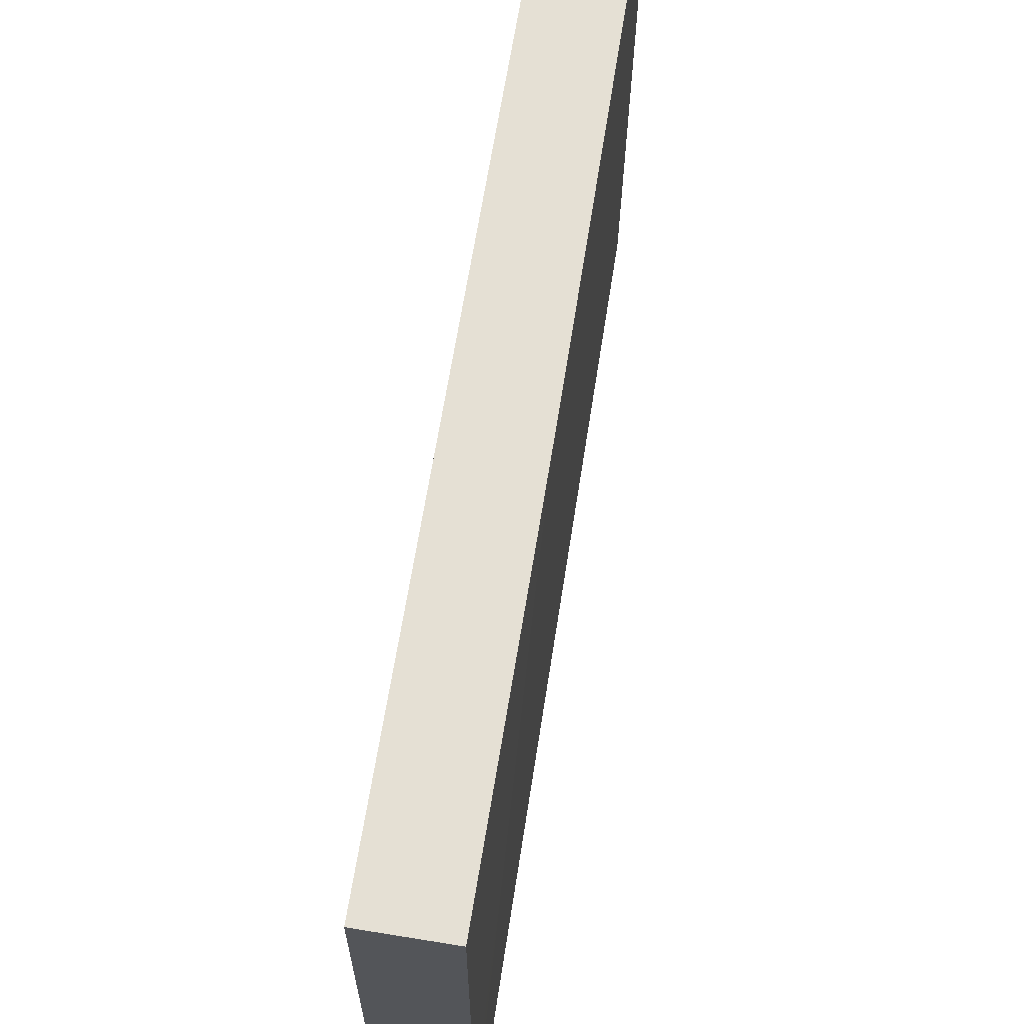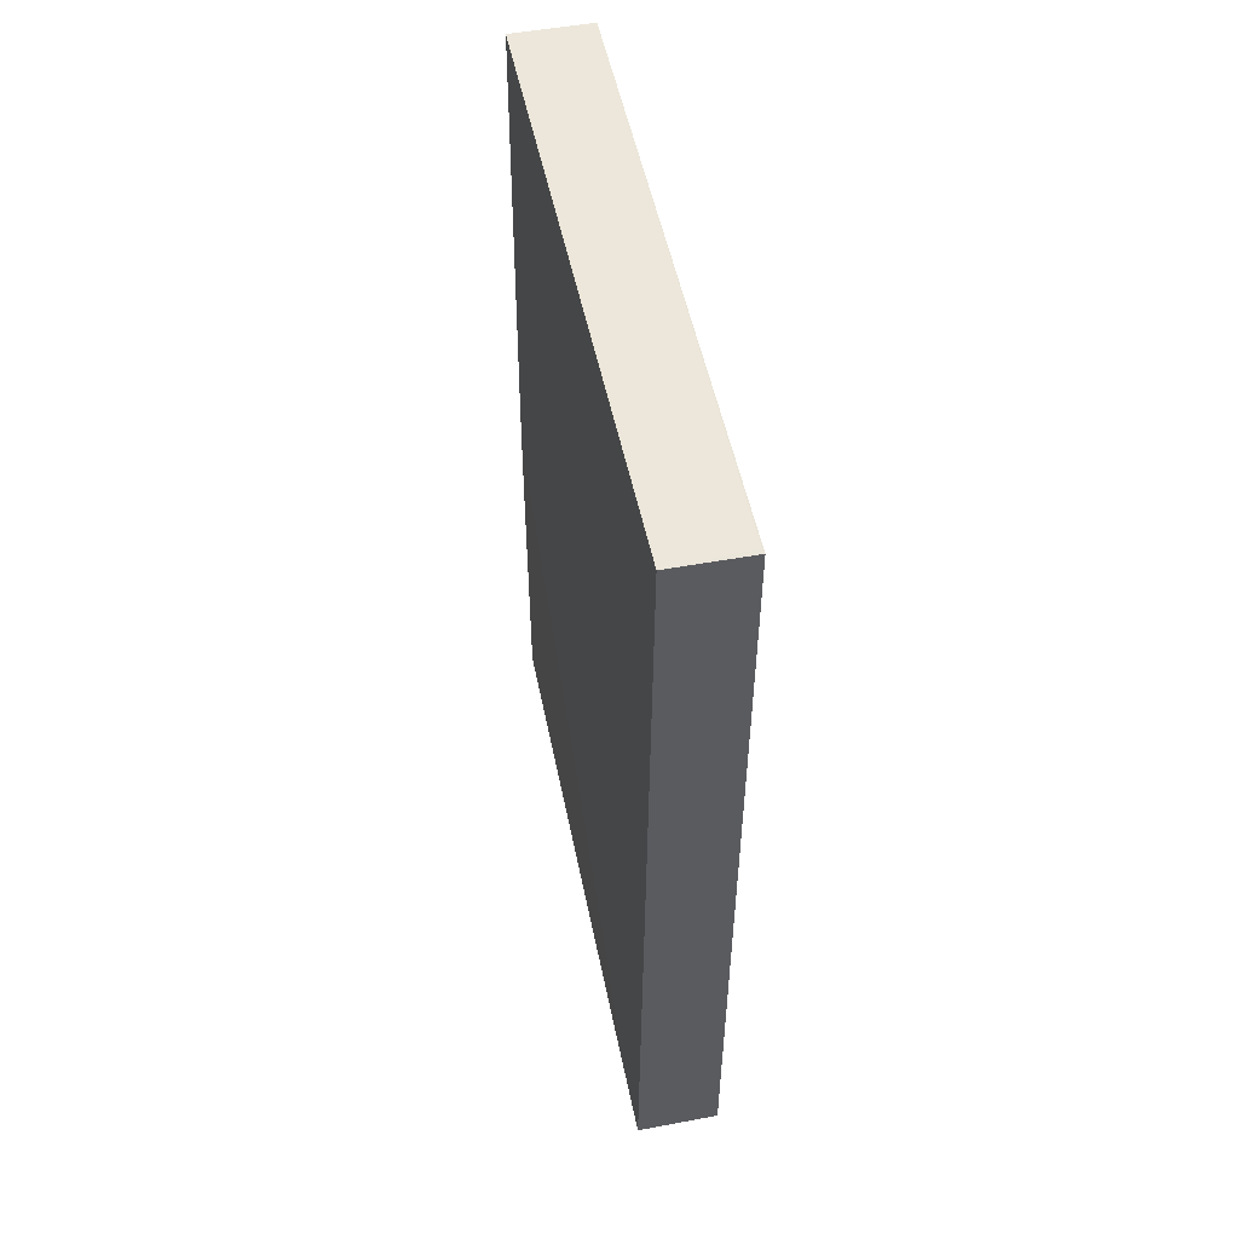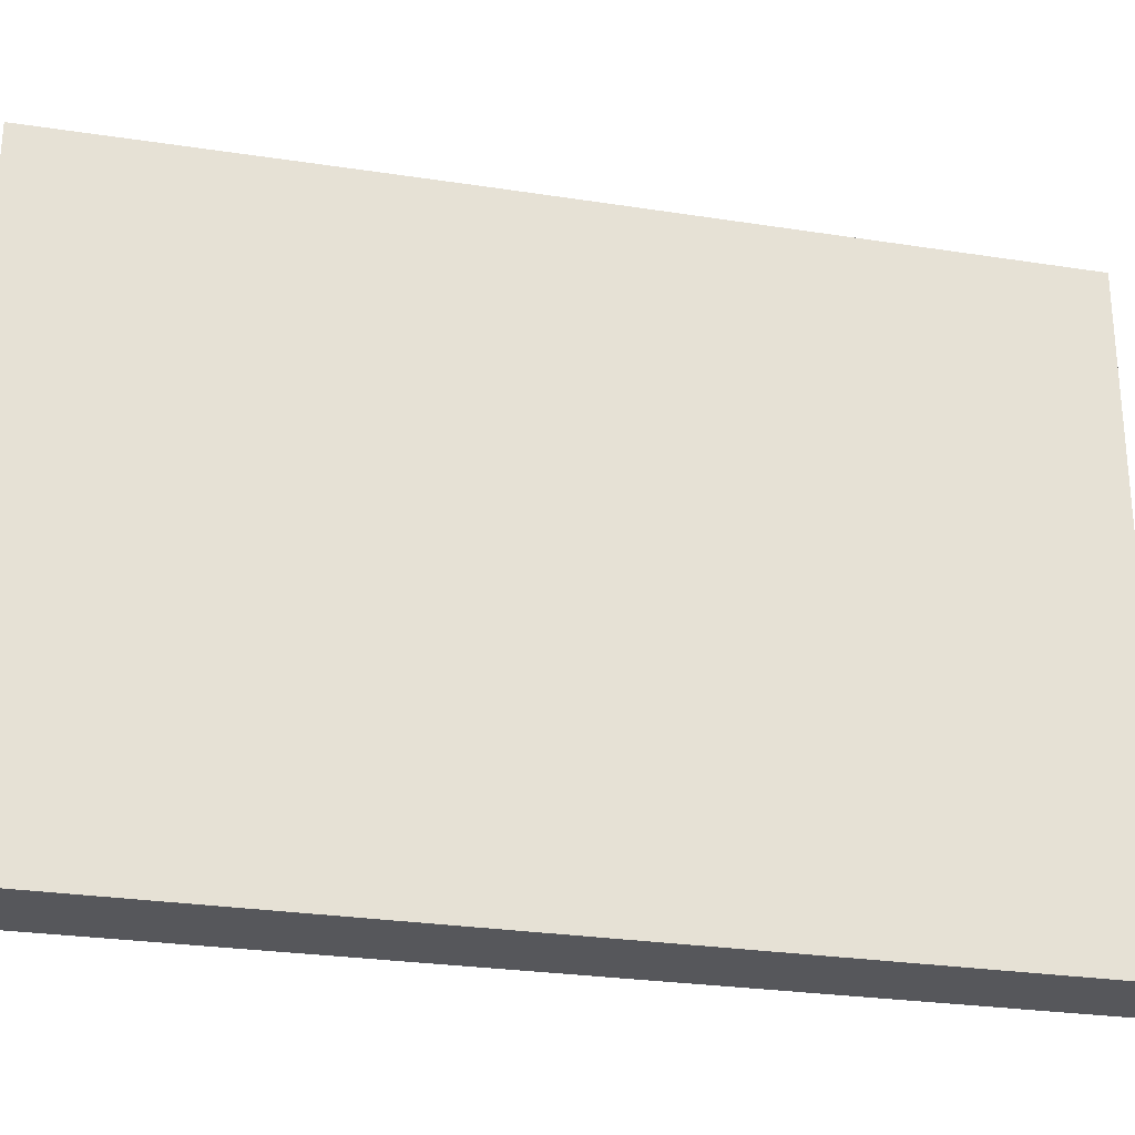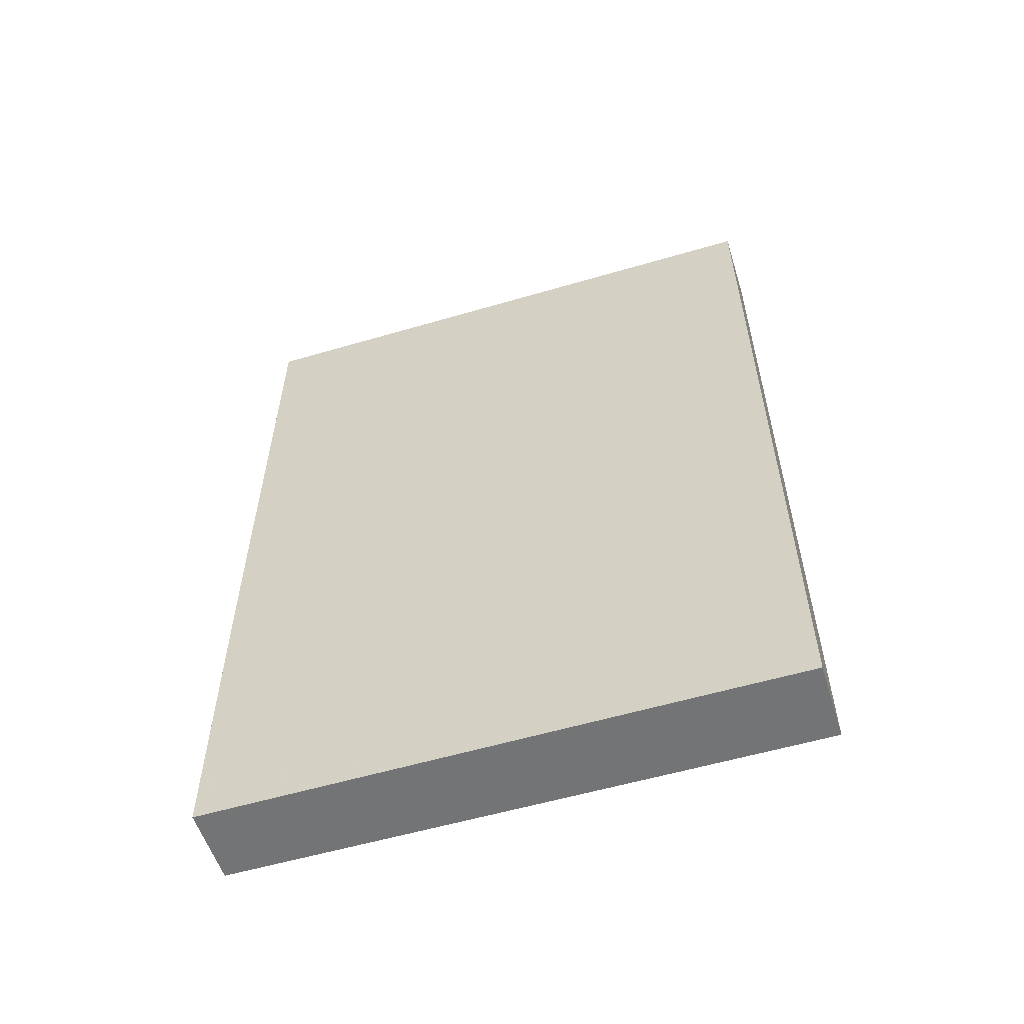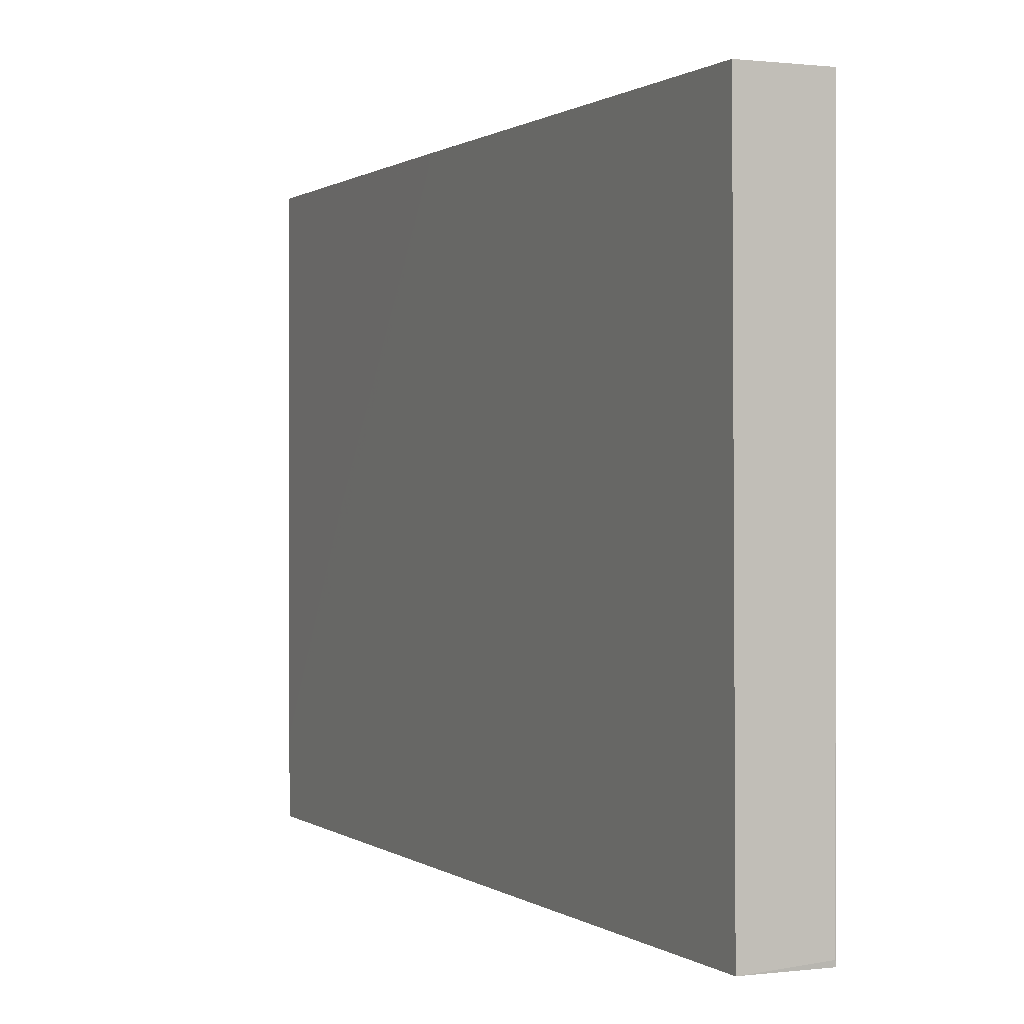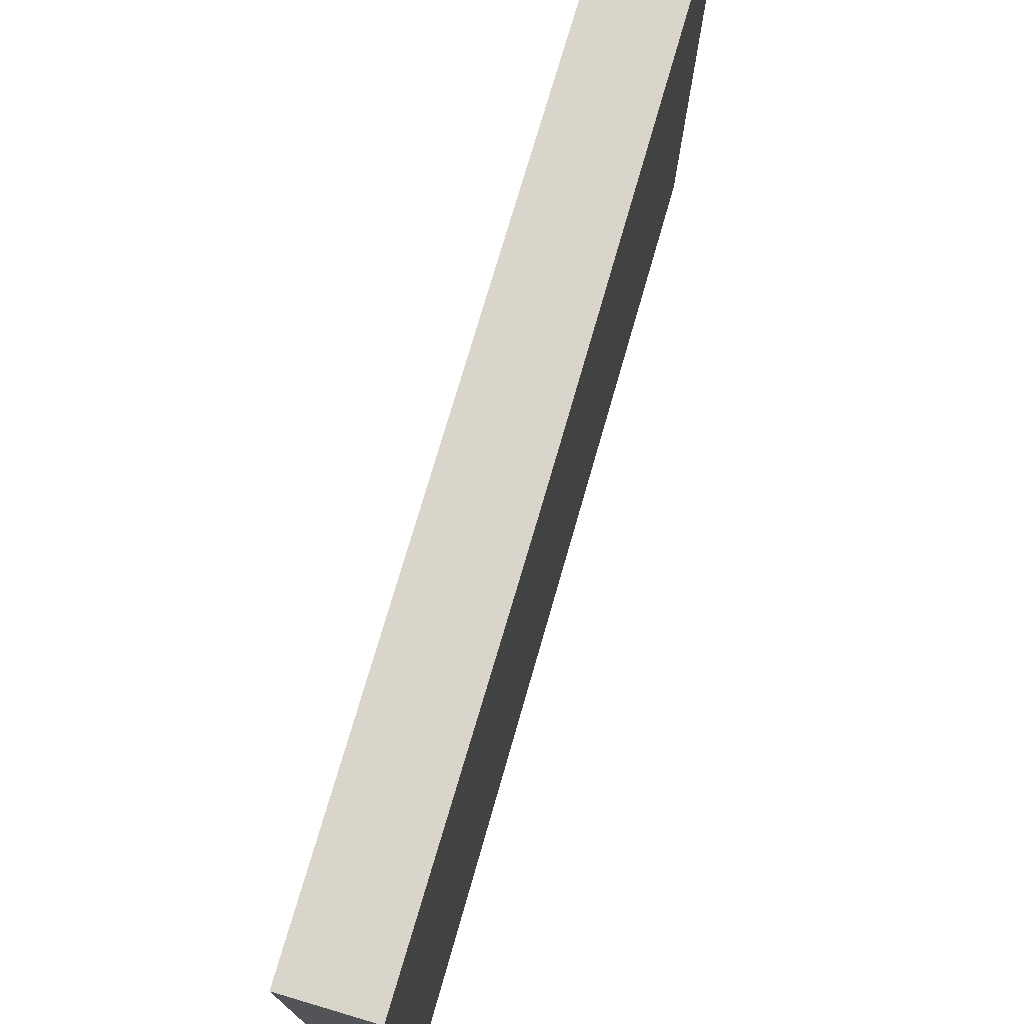
<metadata>
{"format":"obj","ext":"obj","renderer":"f3d","projection":"perspective","resolution":1024,"background":"white","views":[{"elev":65.6,"azim":9.3,"up":"+Z"},{"elev":52.0,"azim":168.6,"up":"+Y"},{"elev":-27.2,"azim":76.9,"up":"+Z"},{"elev":-56.2,"azim":107.4,"up":"+Y"},{"elev":0.6,"azim":156.1,"up":"+Z"},{"elev":74.6,"azim":16.5,"up":"+Z"}]}
</metadata>
<code>
v 0.05149 0.02791 -0.006424
v 0.05147 0.02791 -0.009827
v 0.04828 0.02791 -0.006424
v 0.05157 0.01878 -0.006424
v 0.05162 0.009869 -0.009827
v 0.05163 0.006894 -0.0128
v 0.05137 0.02791 -0.02766
v 0.0515 0.009869 -0.03084
v 0.04827 0.02791 -0.03064
v 0.04822 0.02789 -0.03084
v 0.04834 -0.007889 -0.03084
v 0.04844 -0.007889 -0.006424
v 0.0516 0.01538 -0.006424
v 0.05161 0.01284 -0.006854
v 0.05164 0.009869 -0.006854
v 0.05161 0.0009497 -0.02469
v 0.05158 0.0009497 -0.03084
v 0.05164 -0.004998 -0.02766
v 0.05163 -0.004998 -0.03084
v 0.05136 0.02791 -0.03064
v 0.05143 0.01898 -0.03084
v 0.05131 0.02791 -0.03084
v 0.05165 -0.007889 -0.03084
v 0.05167 -0.007889 -0.006424
v 0.05162 0.01284 -0.006424
v 0.05164 0.009869 -0.006424
v 0.0516 -0.002026 -0.03064
v 0.05166 -0.004998 -0.02469
v 0.05165 -0.007889 -0.03072
v 0.05164 0.0009497 -0.01874
v 0.05138 0.02473 -0.03084
v 0.05136 0.0277 -0.03084
v 0.05135 0.02791 -0.03084
v 0.05141 0.02176 -0.03084
v 0.05167 -0.007889 -0.01577
v 0.05167 -0.004998 -0.006424
v 0.05166 0.006894 -0.006424
v 0.05166 0.006894 -0.006854
v 0.05165 0.006894 -0.009827
v 0.05166 -0.007889 -0.02766
v 0.05165 -0.007889 -0.03064
v 0.05165 0.003922 -0.0128
v 0.05166 0.0009497 -0.01577
v 0.05167 -0.002453 -0.006424
v 0.05167 -0.007889 -0.01883
v 0.05167 -0.004998 -0.01577
v 0.05167 0.0009497 -0.006854
v 0.05167 0.003922 -0.006424
v 0.05167 0.003922 -0.006854
v 0.05166 0.003922 -0.009827
v 0.05166 -0.002026 -0.01874
v 0.05167 -0.007889 -0.02469
v 0.05167 0.0009497 -0.006424
v 0.05167 -0.007889 -0.02172
v 0.05167 0.0009497 -0.009827
v 0.05167 -0.002026 -0.01577
v 0.05166 0.0009497 -0.0128
f 1 2 7
f 1 7 20
f 1 20 22
f 1 22 9
f 1 9 3
f 1 3 12
f 1 12 24
f 1 24 36
f 1 36 44
f 1 44 53
f 1 53 48
f 1 48 37
f 1 37 26
f 1 26 25
f 1 25 13
f 1 13 4
f 1 4 5
f 1 5 6
f 1 6 2
f 2 6 8
f 2 8 7
f 3 9 10
f 3 10 11
f 3 11 12
f 4 13 14
f 4 14 5
f 5 15 6
f 5 14 15
f 6 16 17
f 6 17 8
f 6 15 18
f 6 18 19
f 6 19 16
f 7 8 21
f 7 21 20
f 8 17 19
f 8 19 23
f 8 23 11
f 8 11 10
f 8 10 22
f 8 22 33
f 8 33 32
f 8 32 31
f 8 31 34
f 8 34 21
f 9 22 10
f 11 23 29
f 11 29 41
f 11 41 40
f 11 40 52
f 11 52 54
f 11 54 45
f 11 45 35
f 11 35 24
f 11 24 12
f 13 25 14
f 14 25 26
f 14 26 15
f 15 26 18
f 16 19 27
f 16 27 17
f 17 27 19
f 18 28 29
f 18 29 23
f 18 23 19
f 18 26 30
f 18 30 28
f 20 31 32
f 20 32 33
f 20 33 22
f 20 21 34
f 20 34 31
f 24 35 36
f 26 37 38
f 26 38 39
f 26 39 30
f 28 40 41
f 28 41 29
f 28 30 42
f 28 42 43
f 28 43 40
f 30 39 42
f 35 44 36
f 35 45 46
f 35 46 47
f 35 47 44
f 37 48 49
f 37 49 50
f 37 50 38
f 38 50 51
f 38 51 40
f 38 40 43
f 38 43 42
f 38 42 39
f 40 51 52
f 44 47 53
f 45 54 46
f 46 54 55
f 46 55 47
f 47 55 49
f 47 49 48
f 47 48 53
f 49 55 54
f 49 54 56
f 49 56 57
f 49 57 50
f 50 57 52
f 50 52 51
f 52 57 56
f 52 56 54

</code>
